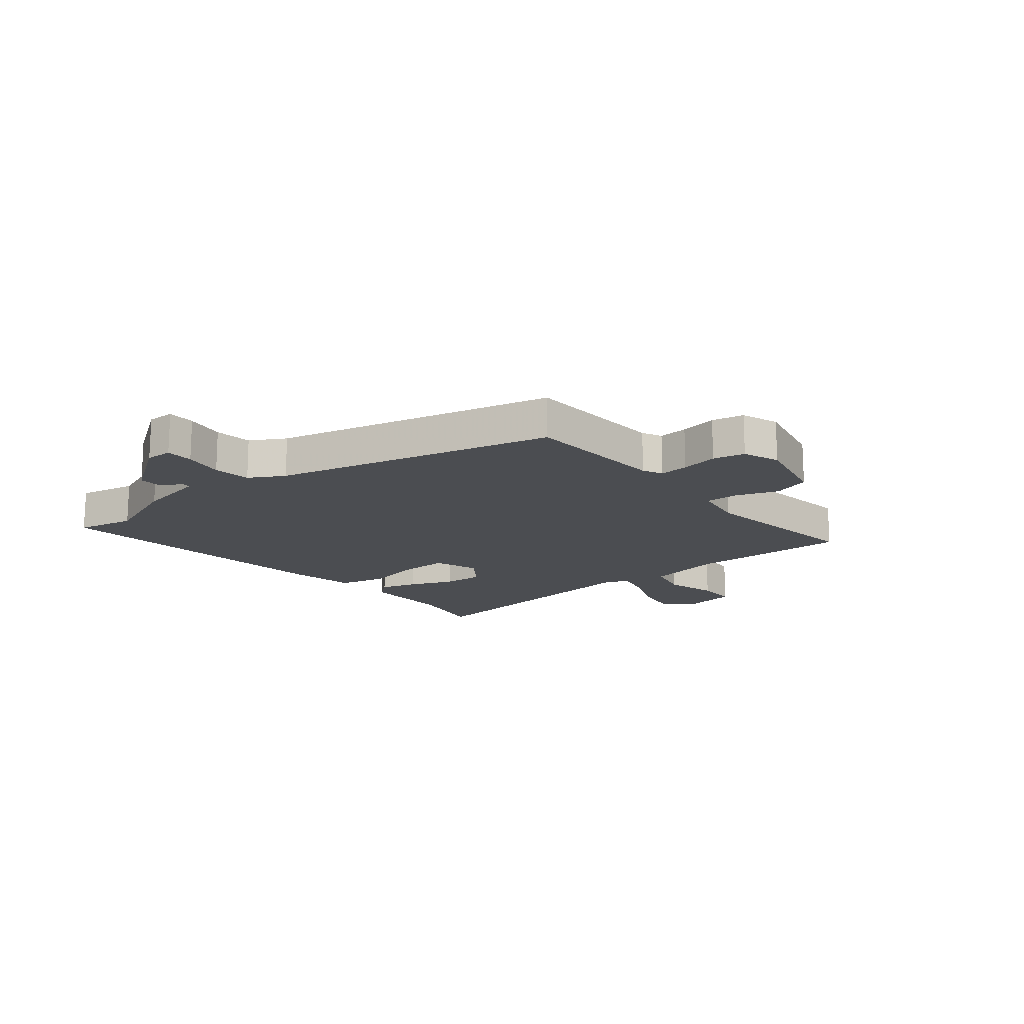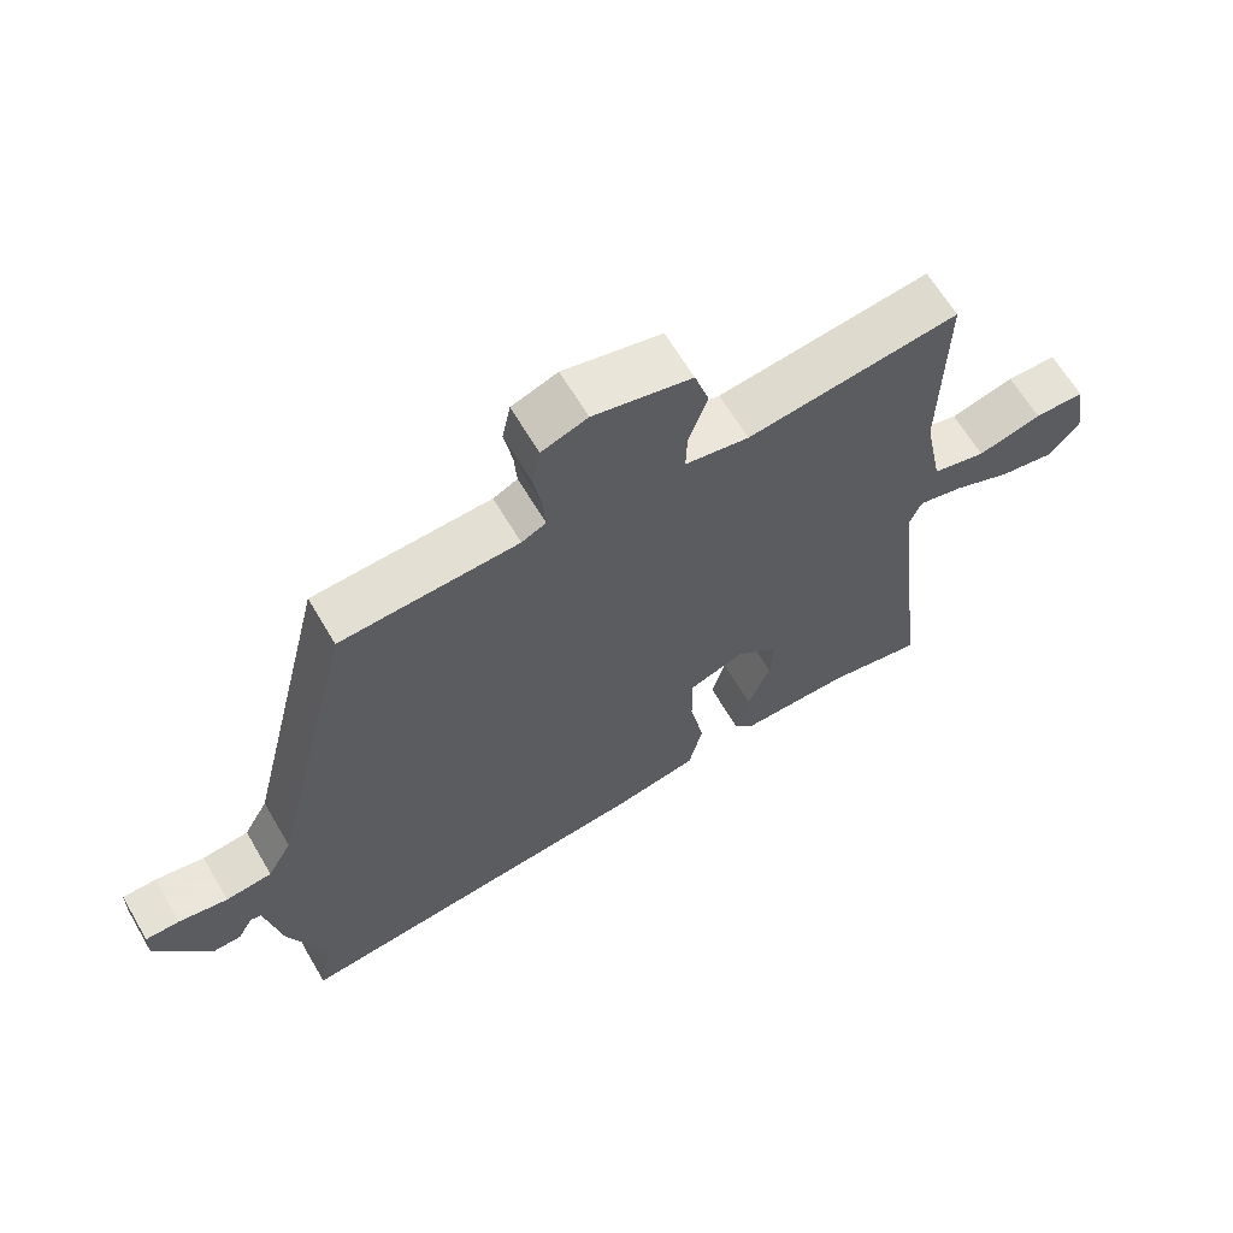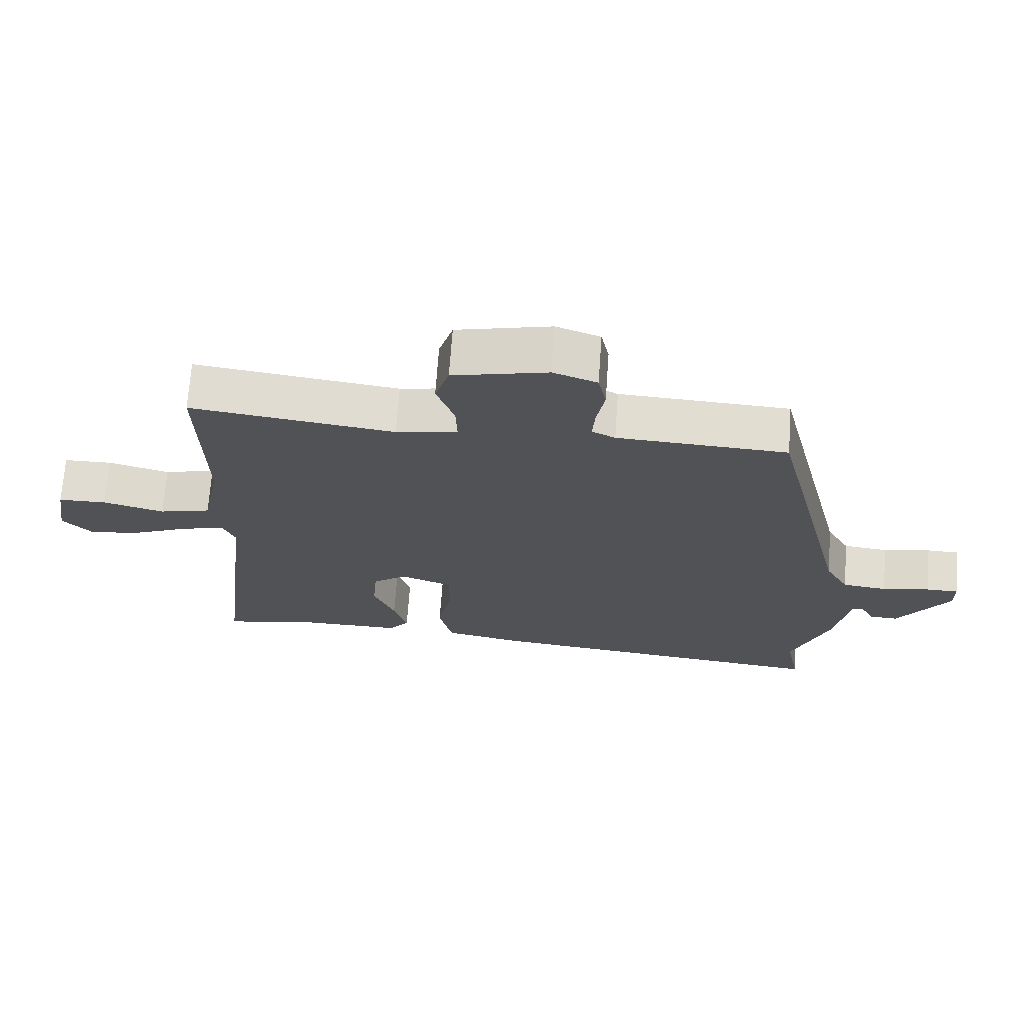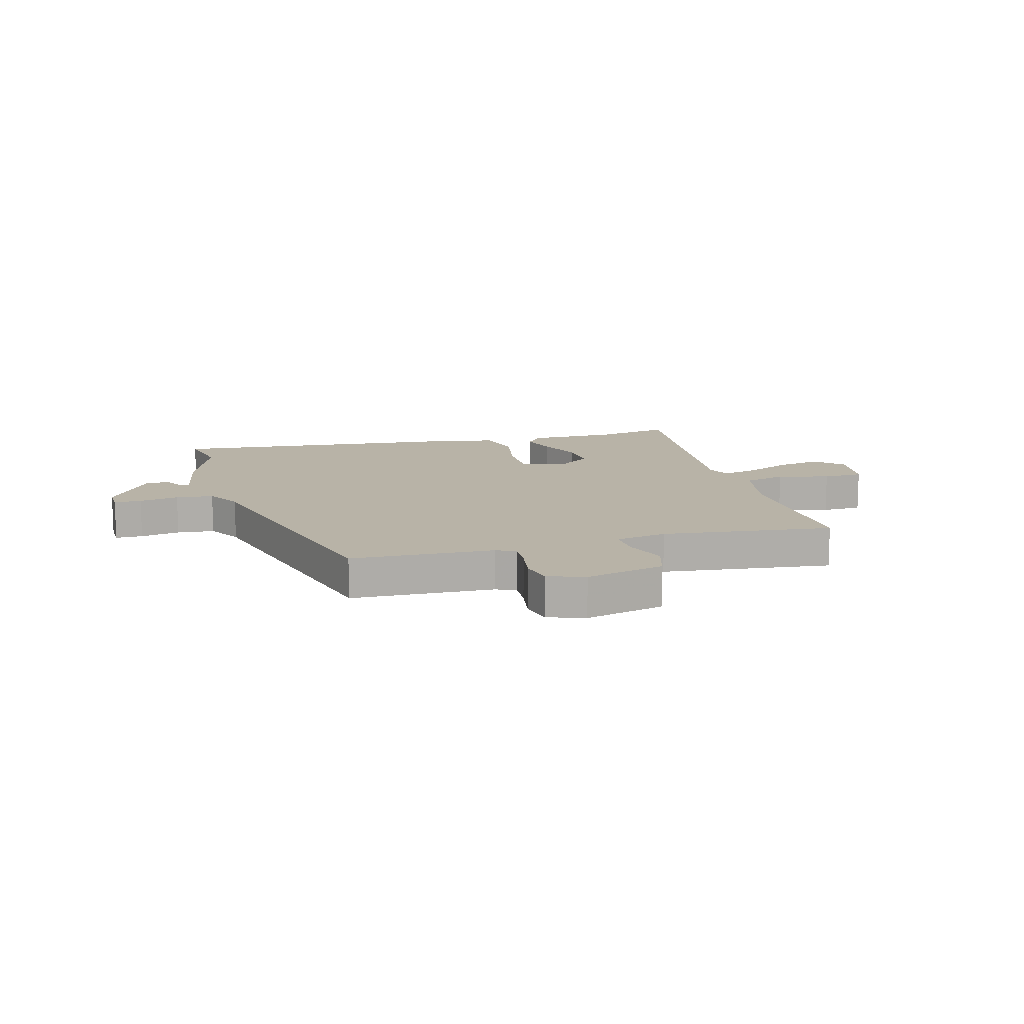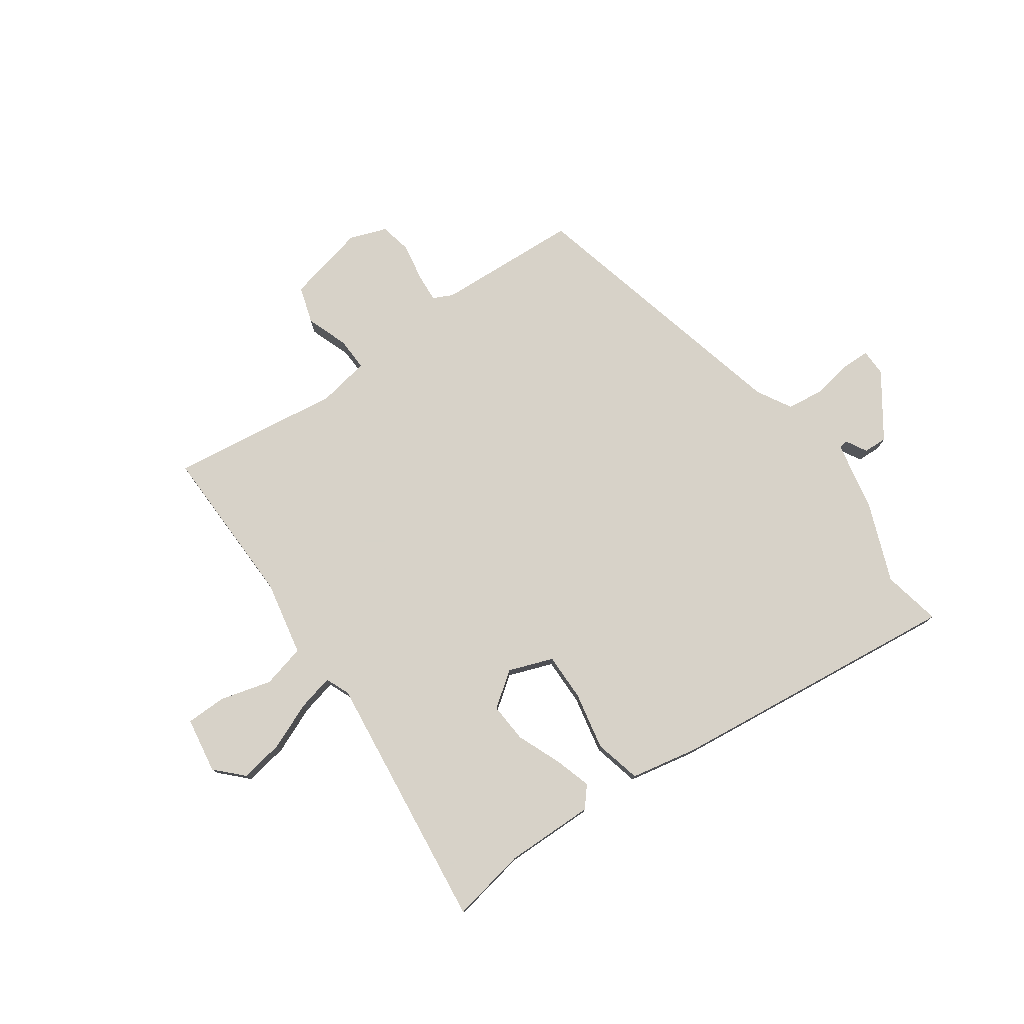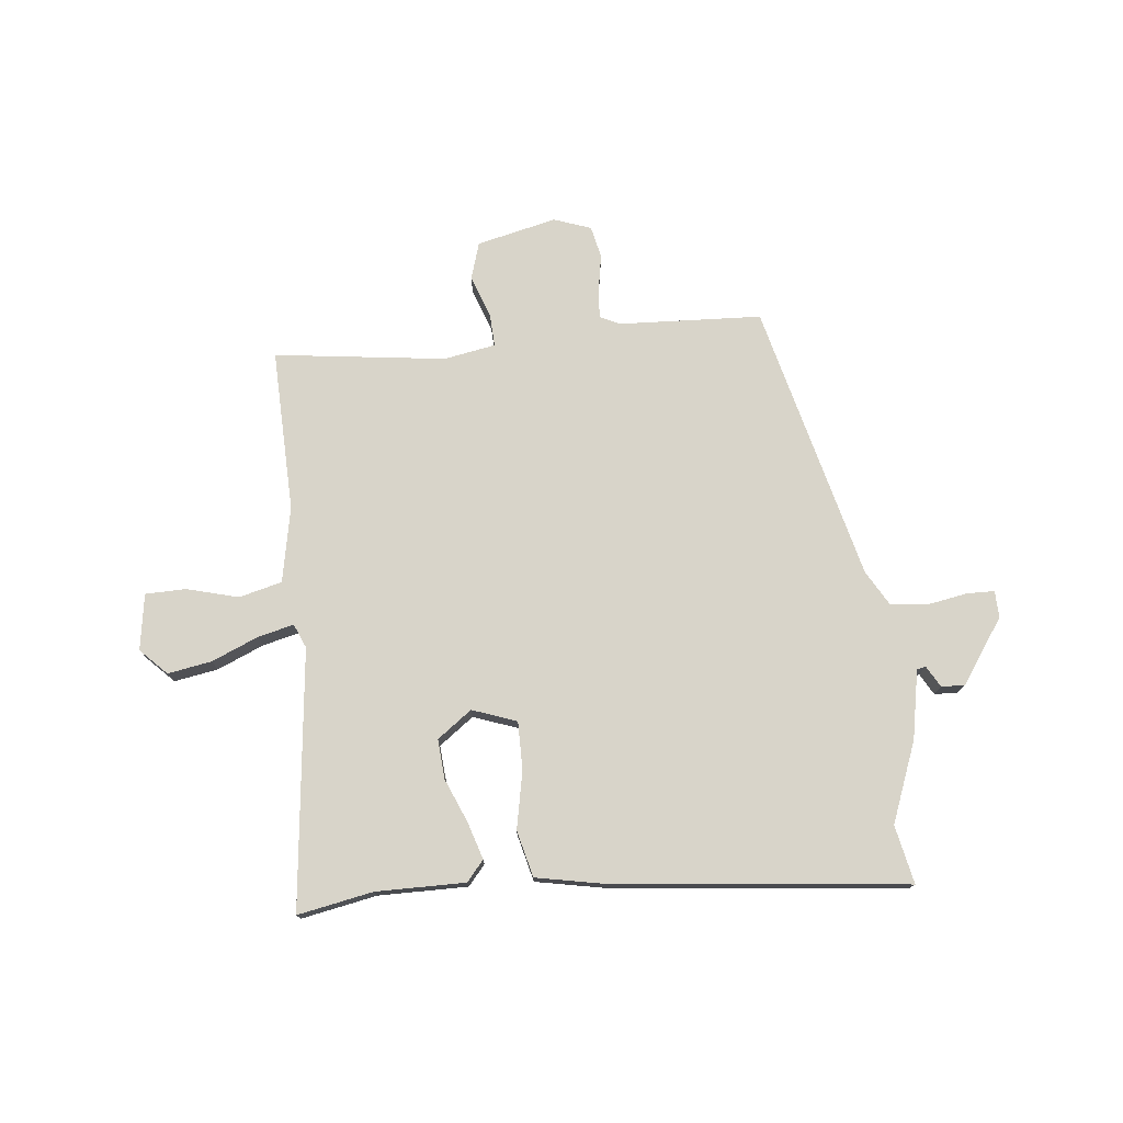
<metadata>
{"format":"obj","ext":"obj","renderer":"f3d","projection":"perspective","resolution":1024,"background":"white","views":[{"elev":-16.0,"azim":-50.8,"up":"+Y"},{"elev":63.9,"azim":-30.4,"up":"+Z"},{"elev":69.1,"azim":-176.0,"up":"+Z"},{"elev":12.9,"azim":-16.2,"up":"+Y"},{"elev":77.4,"azim":144.8,"up":"+Y"},{"elev":75.7,"azim":173.7,"up":"+Y"}]}
</metadata>
<code>
v 0.538 0.07 -0.507
v 0.403 0.07 -0.482
v 0.244 0.07 -0.484
v 0.213 0.07 -0.448
v 0.233 0.07 -0.382
v 0.265 0.07 -0.304
v 0.27 0.07 -0.233
v 0.208 0.07 -0.188
v 0.129 0.07 -0.217
v 0.13 0.07 -0.302
v 0.151 0.07 -0.405
v 0.131 0.07 -0.488
v 0.011 0.07 -0.512
v -0.514 0.07 -0.571
v -0.493 0.07 -0.467
v -0.549 0.07 -0.324
v -0.573 0.07 -0.202
v -0.589 0.07 -0.199
v -0.61 0.07 -0.237
v -0.652 0.07 -0.239
v -0.731 0.07 -0.126
v -0.73 0.07 -0.078
v -0.681 0.07 -0.077
v -0.61 0.07 -0.089
v -0.543 0.07 -0.081
v -0.508 0.07 -0.019
v -0.387 0.07 0.477
v -0.132 0.07 0.491
v -0.097 0.07 0.508
v -0.101 0.07 0.56
v -0.113 0.07 0.626
v -0.101 0.07 0.683
v -0.035 0.07 0.707
v 0.107 0.07 0.675
v 0.128 0.07 0.609
v 0.101 0.07 0.534
v 0.099 0.07 0.475
v 0.191 0.07 0.459
v 0.496 0.07 0.5
v 0.49 0.07 0.21
v 0.517 0.07 0.076
v 0.594 0.07 0.057
v 0.686 0.07 0.082
v 0.758 0.07 0.081
v 0.774 0.07 -0.019
v 0.728 0.07 -0.066
v 0.65 0.07 -0.053
v 0.566 0.07 -0.018
v 0.502 0.07 -0.003
v 0.484 0.07 -0.046
v 0.538 0 -0.507
v 0.403 0 -0.482
v 0.244 0 -0.484
v 0.213 0 -0.448
v 0.233 0 -0.382
v 0.265 0 -0.304
v 0.27 0 -0.233
v 0.208 0 -0.188
v 0.129 0 -0.217
v 0.13 0 -0.302
v 0.151 0 -0.405
v 0.131 0 -0.488
v 0.011 0 -0.512
v -0.514 0 -0.571
v -0.493 0 -0.467
v -0.549 0 -0.324
v -0.573 0 -0.202
v -0.589 0 -0.199
v -0.61 0 -0.237
v -0.652 0 -0.239
v -0.731 0 -0.126
v -0.73 0 -0.078
v -0.681 0 -0.077
v -0.61 0 -0.089
v -0.543 0 -0.081
v -0.508 0 -0.019
v -0.387 0 0.477
v -0.132 0 0.491
v -0.097 0 0.508
v -0.101 0 0.56
v -0.113 0 0.626
v -0.101 0 0.683
v -0.035 0 0.707
v 0.107 0 0.675
v 0.128 0 0.609
v 0.101 0 0.534
v 0.099 0 0.475
v 0.191 0 0.459
v 0.496 0 0.5
v 0.49 0 0.21
v 0.517 0 0.076
v 0.594 0 0.057
v 0.686 0 0.082
v 0.758 0 0.081
v 0.774 0 -0.019
v 0.728 0 -0.066
v 0.65 0 -0.053
v 0.566 0 -0.018
v 0.502 0 -0.003
v 0.484 0 -0.046
f 46 47 48
f 45 46 48
f 44 45 48
f 43 44 48
f 42 43 48
f 41 42 48 49
f 40 41 49 50
f 38 39 40 50
f 34 35 36
f 33 34 36
f 32 33 36
f 31 32 36
f 30 31 36
f 29 30 36 37
f 38 50 1
f 37 38 1
f 29 37 1
f 28 29 1
f 22 23 24
f 21 22 24
f 20 21 24
f 19 20 24
f 18 19 24
f 17 18 24 25
f 17 25 26
f 16 17 26
f 15 16 26
f 13 14 15
f 12 13 15
f 11 12 15
f 10 11 15
f 26 27 28
f 15 26 28
f 10 15 28
f 9 10 28
f 4 5 6
f 3 4 6
f 2 3 6
f 2 6 7
f 1 2 7
f 28 1 7
f 8 9 28
f 7 8 28
f 98 97 96
f 98 96 95
f 98 95 94
f 98 94 93
f 98 93 92
f 99 98 92 91
f 100 99 91 90
f 100 90 89 88
f 86 85 84
f 86 84 83
f 86 83 82
f 86 82 81
f 86 81 80
f 87 86 80 79
f 51 100 88
f 51 88 87
f 51 87 79
f 51 79 78
f 74 73 72
f 74 72 71
f 74 71 70
f 74 70 69
f 74 69 68
f 75 74 68 67
f 76 75 67
f 76 67 66
f 76 66 65
f 65 64 63
f 65 63 62
f 65 62 61
f 65 61 60
f 78 77 76
f 78 76 65
f 78 65 60
f 78 60 59
f 56 55 54
f 56 54 53
f 56 53 52
f 57 56 52
f 57 52 51
f 57 51 78
f 78 59 58
f 78 58 57
f 1 51 52 2
f 2 52 53 3
f 3 53 54 4
f 4 54 55 5
f 5 55 56 6
f 6 56 57 7
f 7 57 58 8
f 8 58 59 9
f 9 59 60 10
f 10 60 61 11
f 11 61 62 12
f 12 62 63 13
f 13 63 64 14
f 14 64 65 15
f 15 65 66 16
f 16 66 67 17
f 17 67 68 18
f 18 68 69 19
f 19 69 70 20
f 20 70 71 21
f 21 71 72 22
f 22 72 73 23
f 23 73 74 24
f 24 74 75 25
f 25 75 76 26
f 26 76 77 27
f 27 77 78 28
f 28 78 79 29
f 29 79 80 30
f 30 80 81 31
f 31 81 82 32
f 32 82 83 33
f 33 83 84 34
f 34 84 85 35
f 35 85 86 36
f 36 86 87 37
f 37 87 88 38
f 38 88 89 39
f 39 89 90 40
f 40 90 91 41
f 41 91 92 42
f 42 92 93 43
f 43 93 94 44
f 44 94 95 45
f 45 95 96 46
f 46 96 97 47
f 47 97 98 48
f 48 98 99 49
f 49 99 100 50
f 50 100 51 1

</code>
